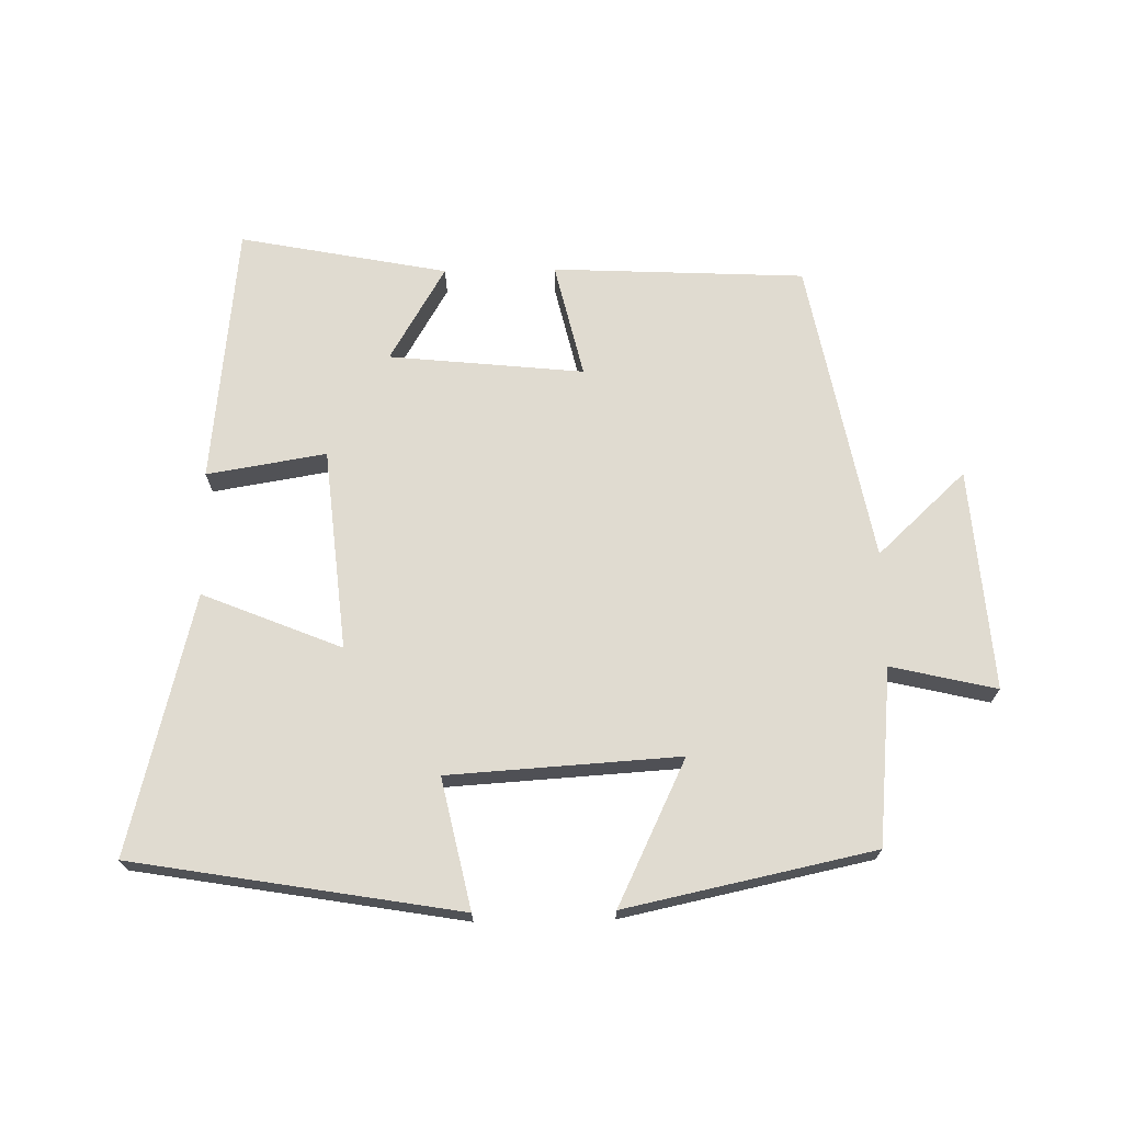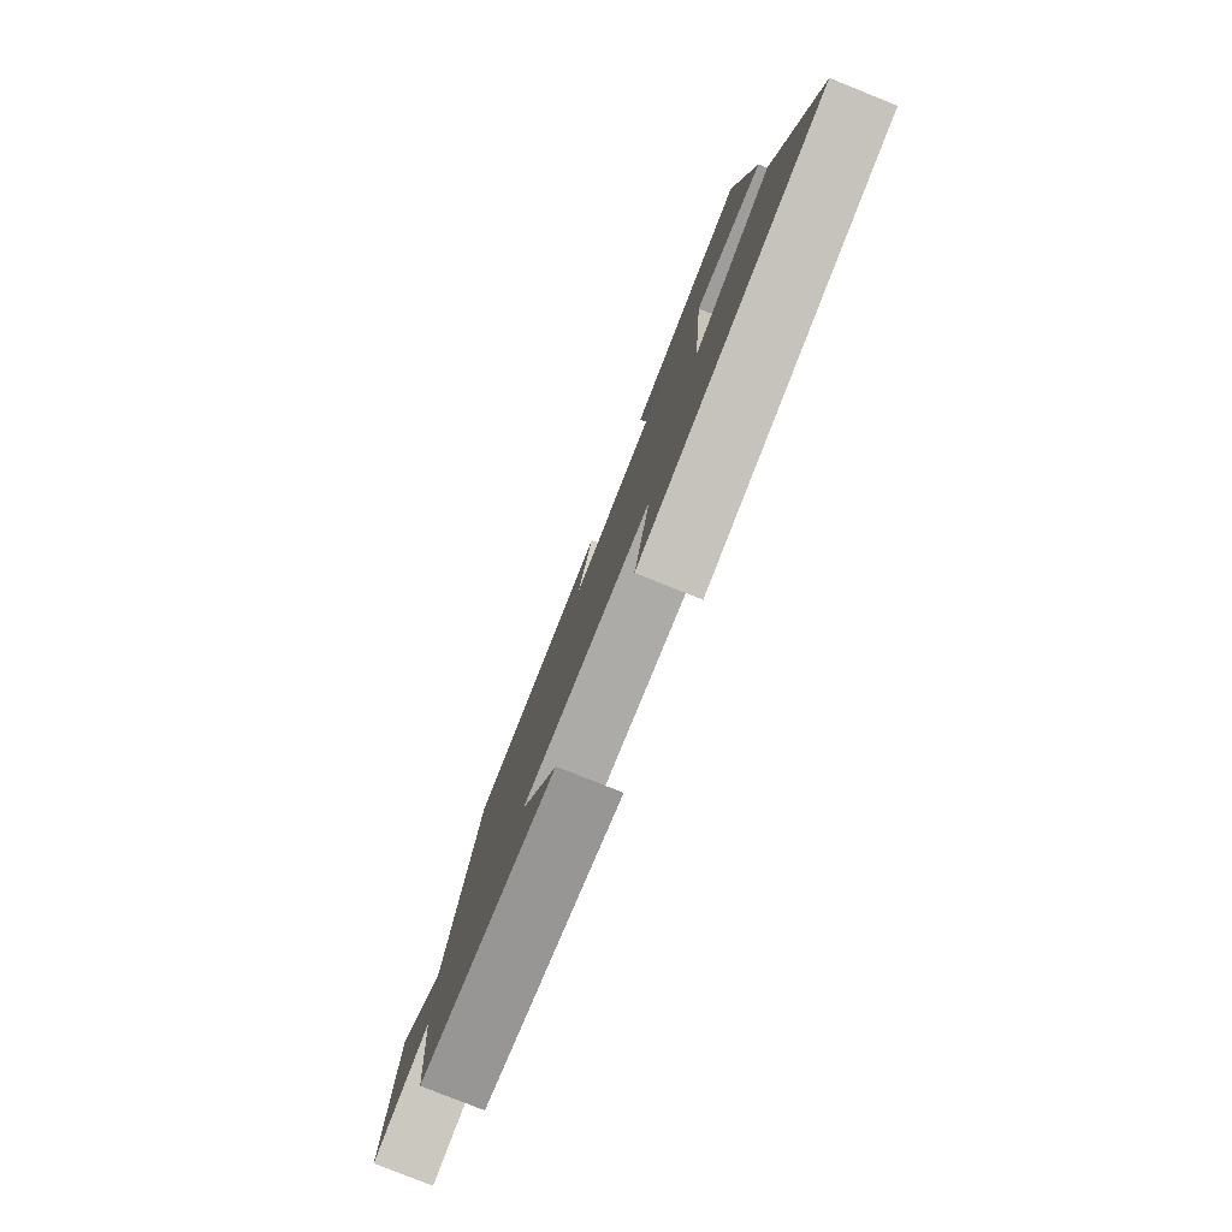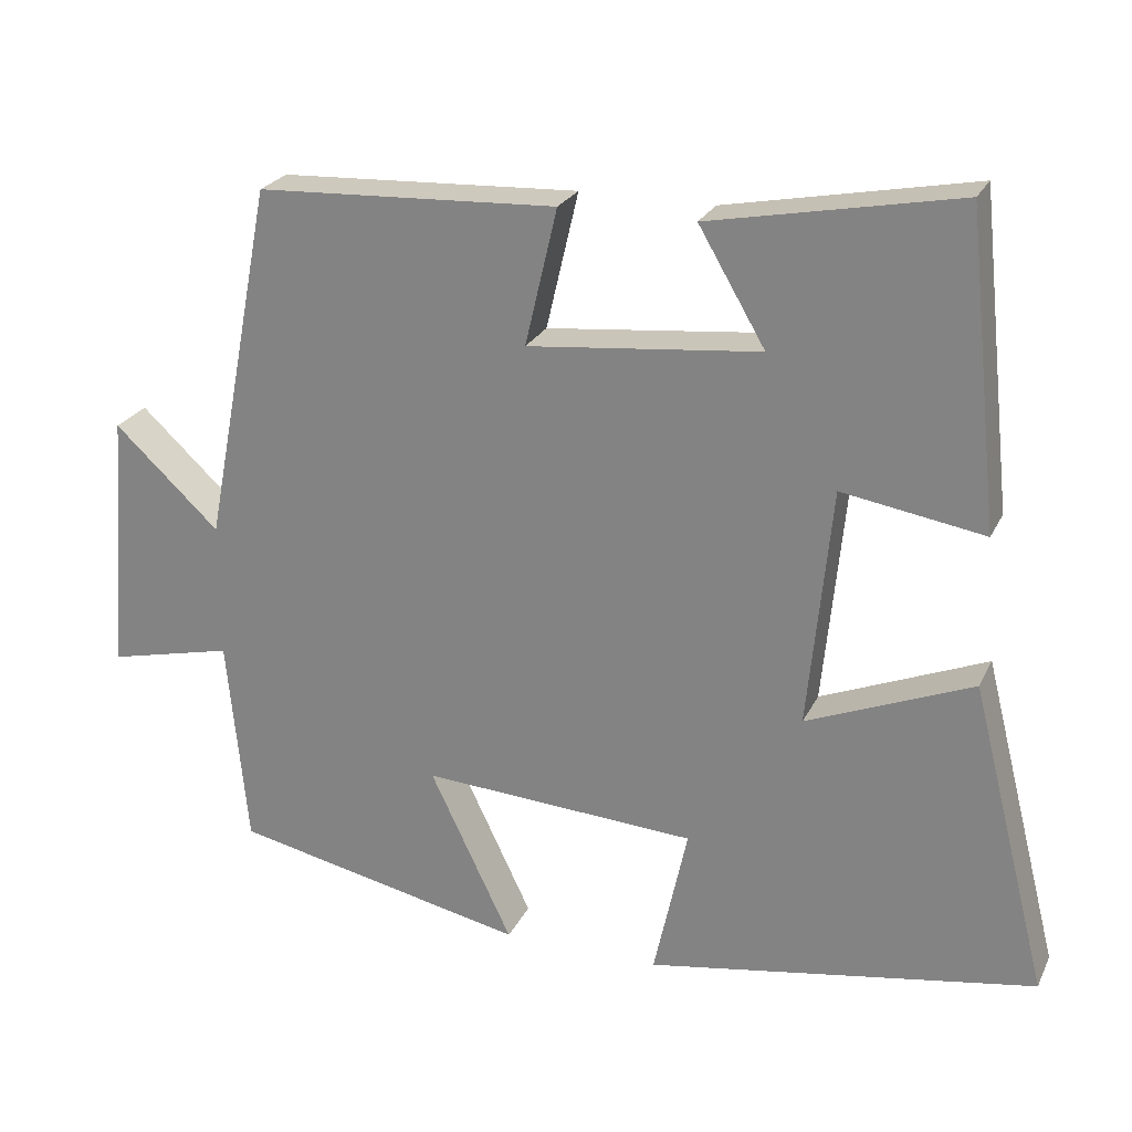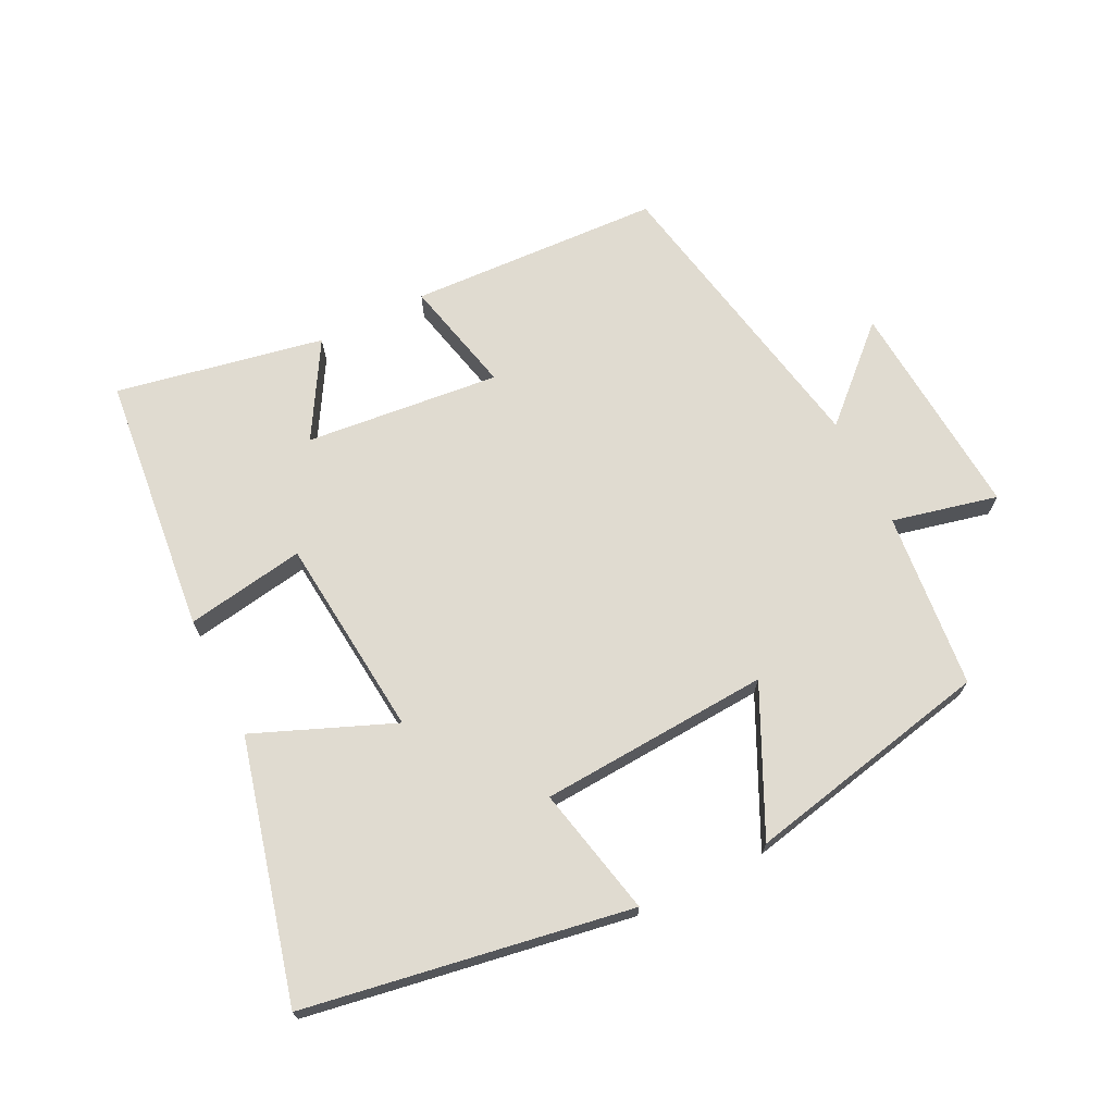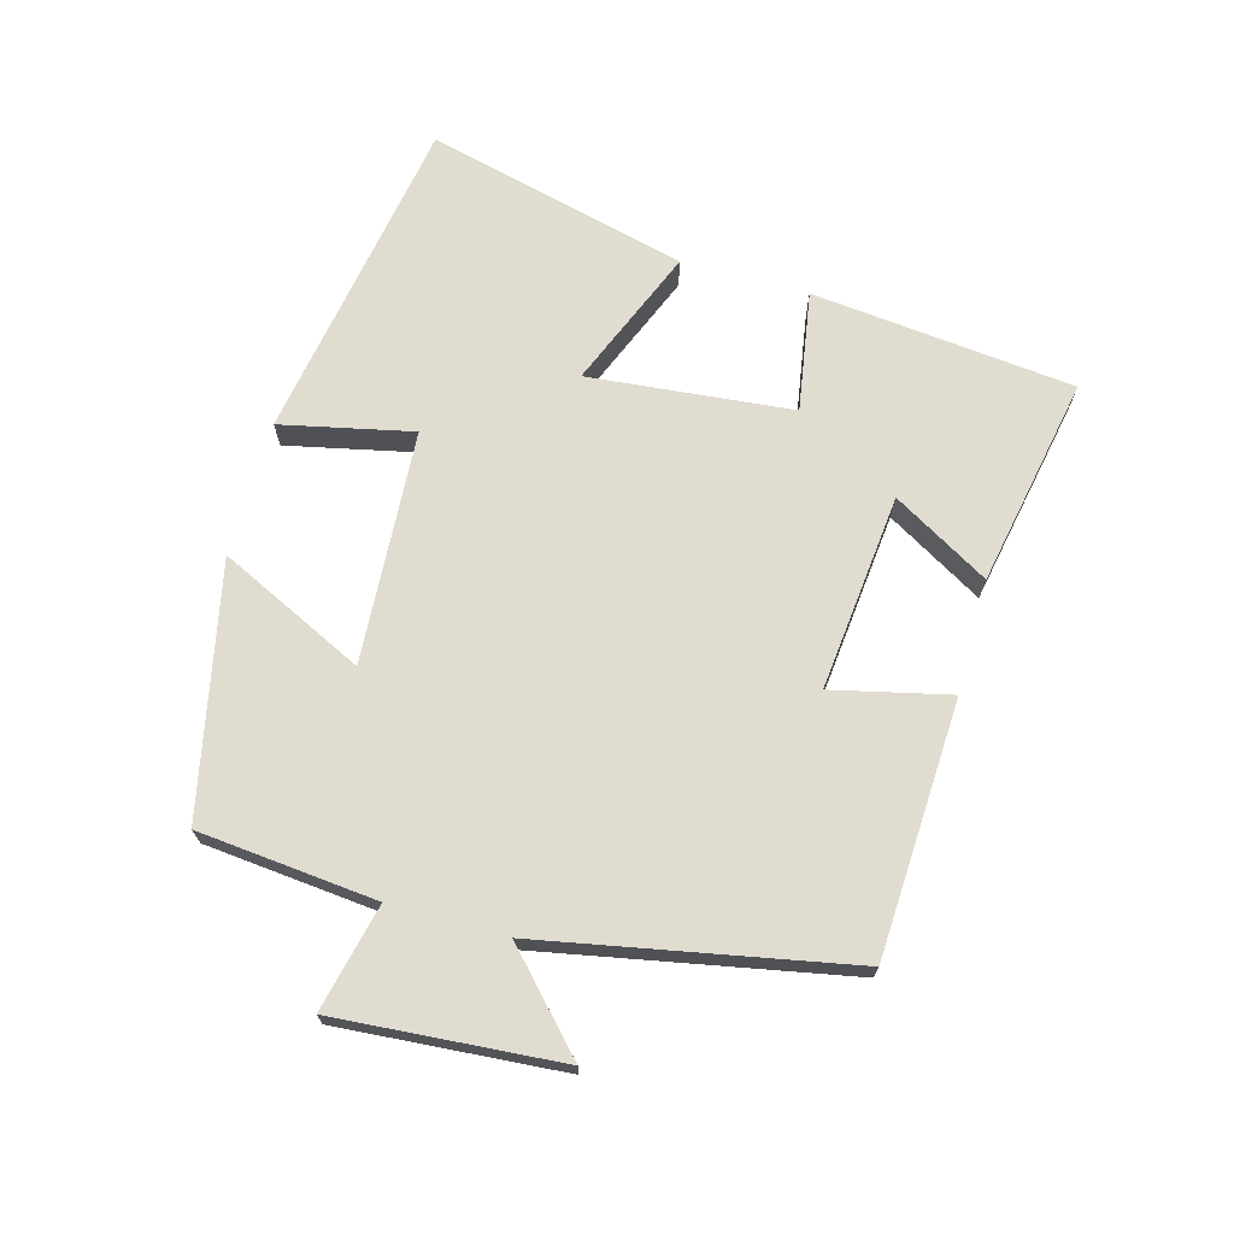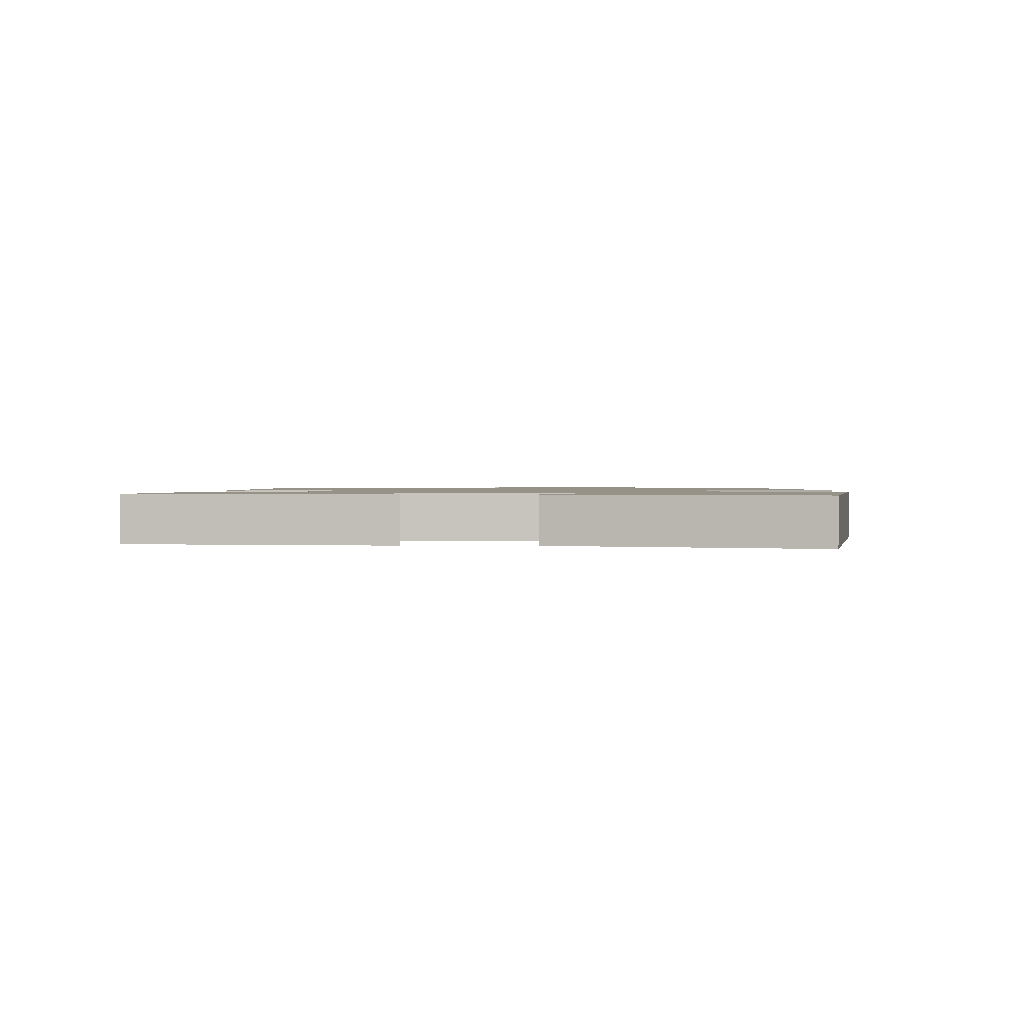
<metadata>
{"format":"obj","ext":"obj","renderer":"f3d","projection":"perspective","resolution":1024,"background":"white","views":[{"elev":70.1,"azim":179.0,"up":"+Y"},{"elev":-79.7,"azim":68.2,"up":"+Z"},{"elev":24.2,"azim":20.8,"up":"+Z"},{"elev":69.9,"azim":153.6,"up":"+Y"},{"elev":69.7,"azim":-74.5,"up":"+Y"},{"elev":1.2,"azim":91.9,"up":"+Y"}]}
</metadata>
<code>
v 0.458 0.07 0.561
v 0.5 0.07 0.166
v 0.319 0.07 0.196
v 0.289 0.07 -0.11
v 0.5 0.07 -0.024
v 0.599 0.07 -0.417
v 0.104 0.07 -0.5
v 0.147 0.07 -0.303
v -0.203 0.07 -0.281
v -0.098 0.07 -0.5
v -0.474 0.07 -0.42
v -0.5 0.07 -0.152
v -0.66 0.07 -0.189
v -0.634 0.07 0.147
v -0.5 0.07 0.022
v -0.411 0.07 0.482
v -0.028 0.07 0.5
v -0.069 0.07 0.325
v 0.227 0.07 0.355
v 0.142 0.07 0.5
v 0.458 0 0.561
v 0.5 0 0.166
v 0.319 0 0.196
v 0.289 0 -0.11
v 0.5 0 -0.024
v 0.599 0 -0.417
v 0.104 0 -0.5
v 0.147 0 -0.303
v -0.203 0 -0.281
v -0.098 0 -0.5
v -0.474 0 -0.42
v -0.5 0 -0.152
v -0.66 0 -0.189
v -0.634 0 0.147
v -0.5 0 0.022
v -0.411 0 0.482
v -0.028 0 0.5
v -0.069 0 0.325
v 0.227 0 0.355
v 0.142 0 0.5
f 19 20 1 2
f 18 19 2 3
f 15 16 17 18
f 15 18 3 4
f 12 13 14 15
f 12 15 4
f 9 10 11 12
f 8 9 12 4
f 6 7 8
f 4 5 6 8
f 22 21 40 39
f 23 22 39 38
f 38 37 36 35
f 24 23 38 35
f 35 34 33 32
f 24 35 32
f 32 31 30 29
f 24 32 29 28
f 28 27 26
f 28 26 25 24
f 1 21 22 2
f 2 22 23 3
f 3 23 24 4
f 4 24 25 5
f 5 25 26 6
f 6 26 27 7
f 7 27 28 8
f 8 28 29 9
f 9 29 30 10
f 10 30 31 11
f 11 31 32 12
f 12 32 33 13
f 13 33 34 14
f 14 34 35 15
f 15 35 36 16
f 16 36 37 17
f 17 37 38 18
f 18 38 39 19
f 19 39 40 20
f 20 40 21 1

</code>
